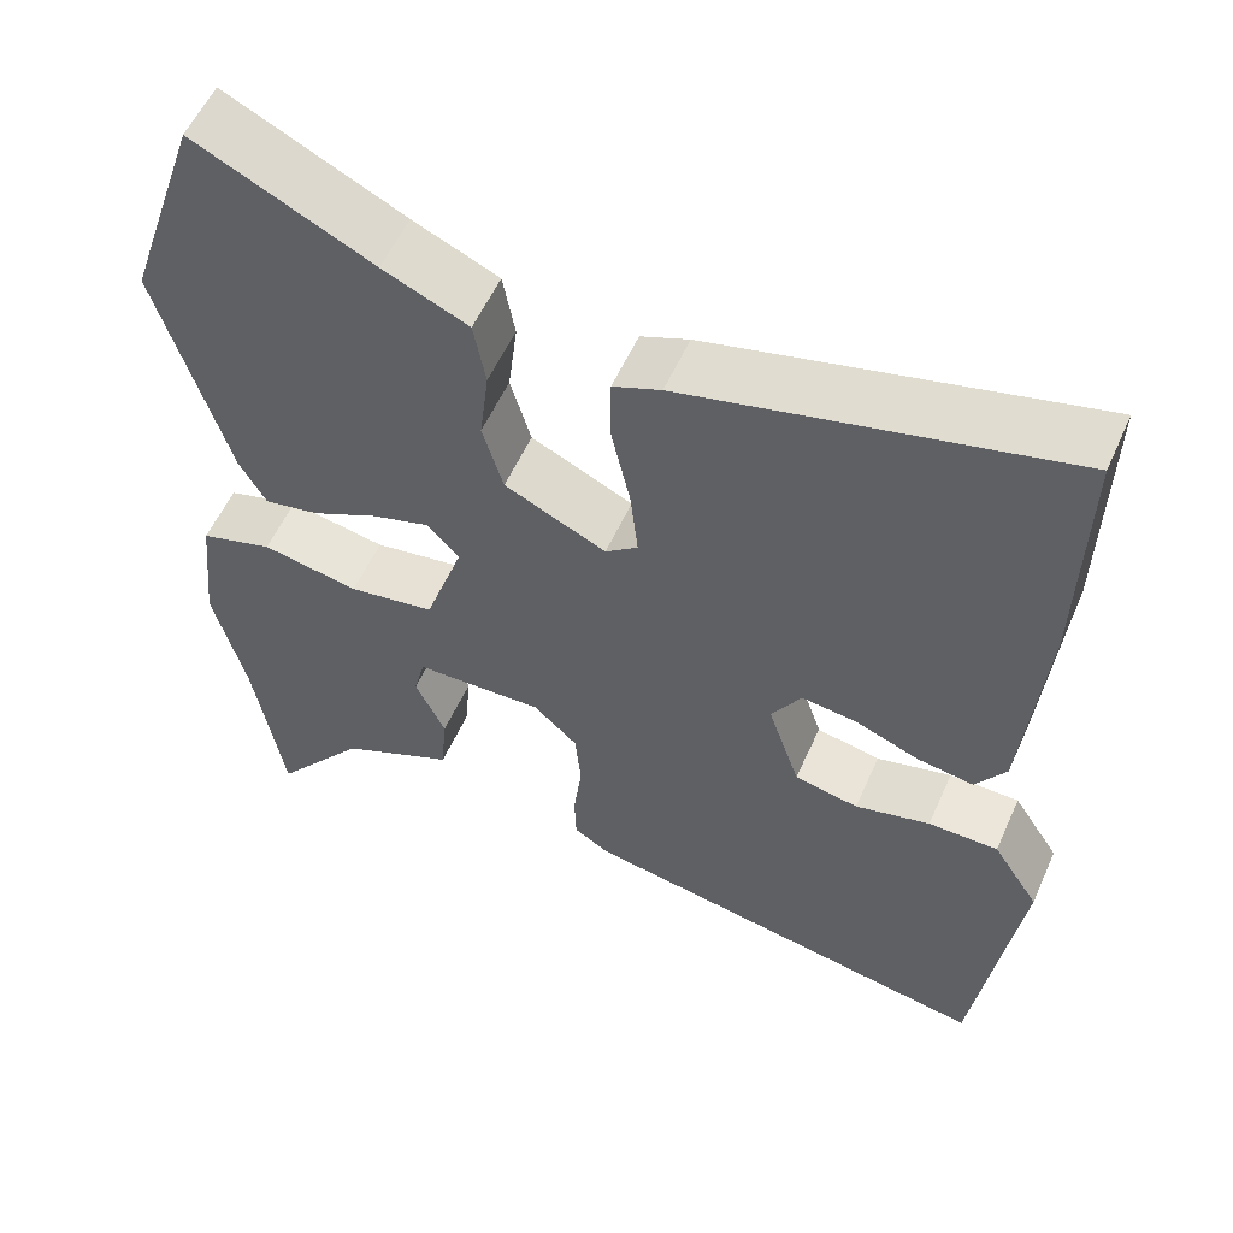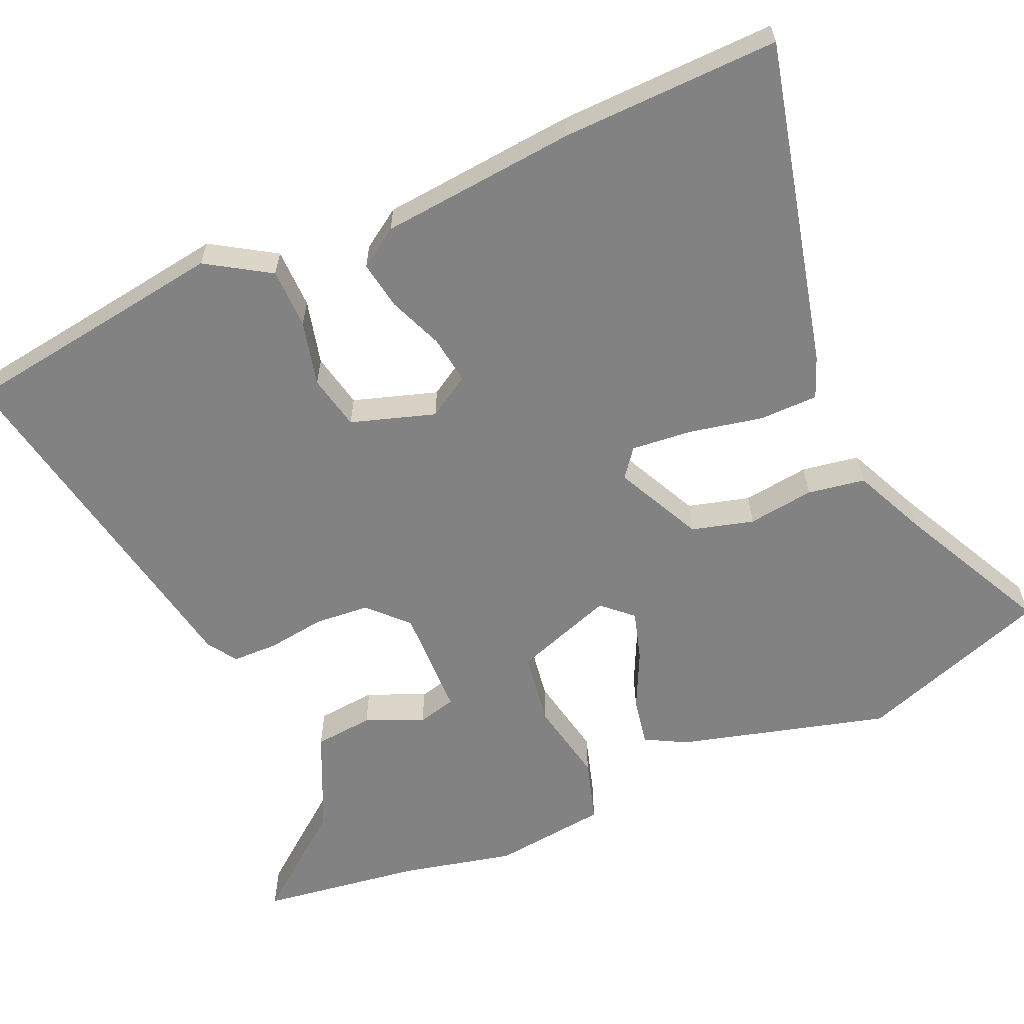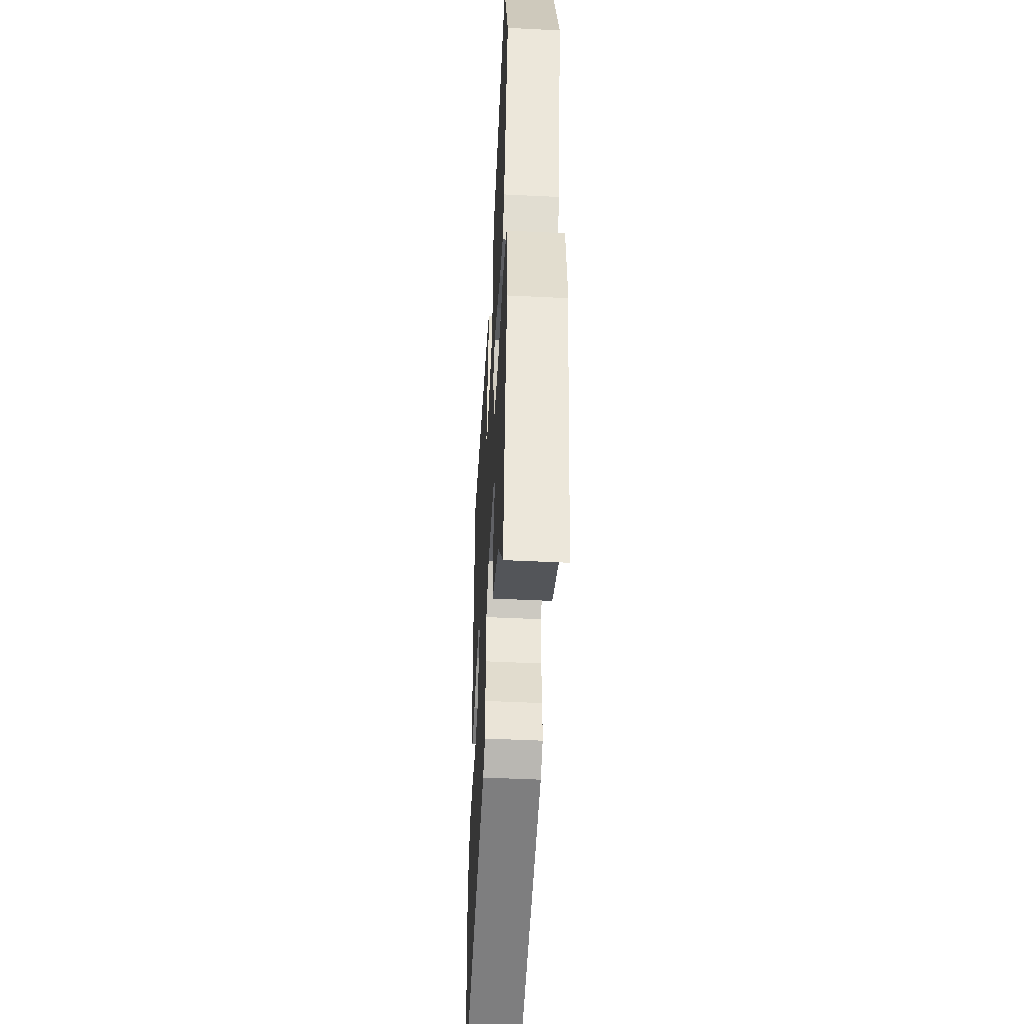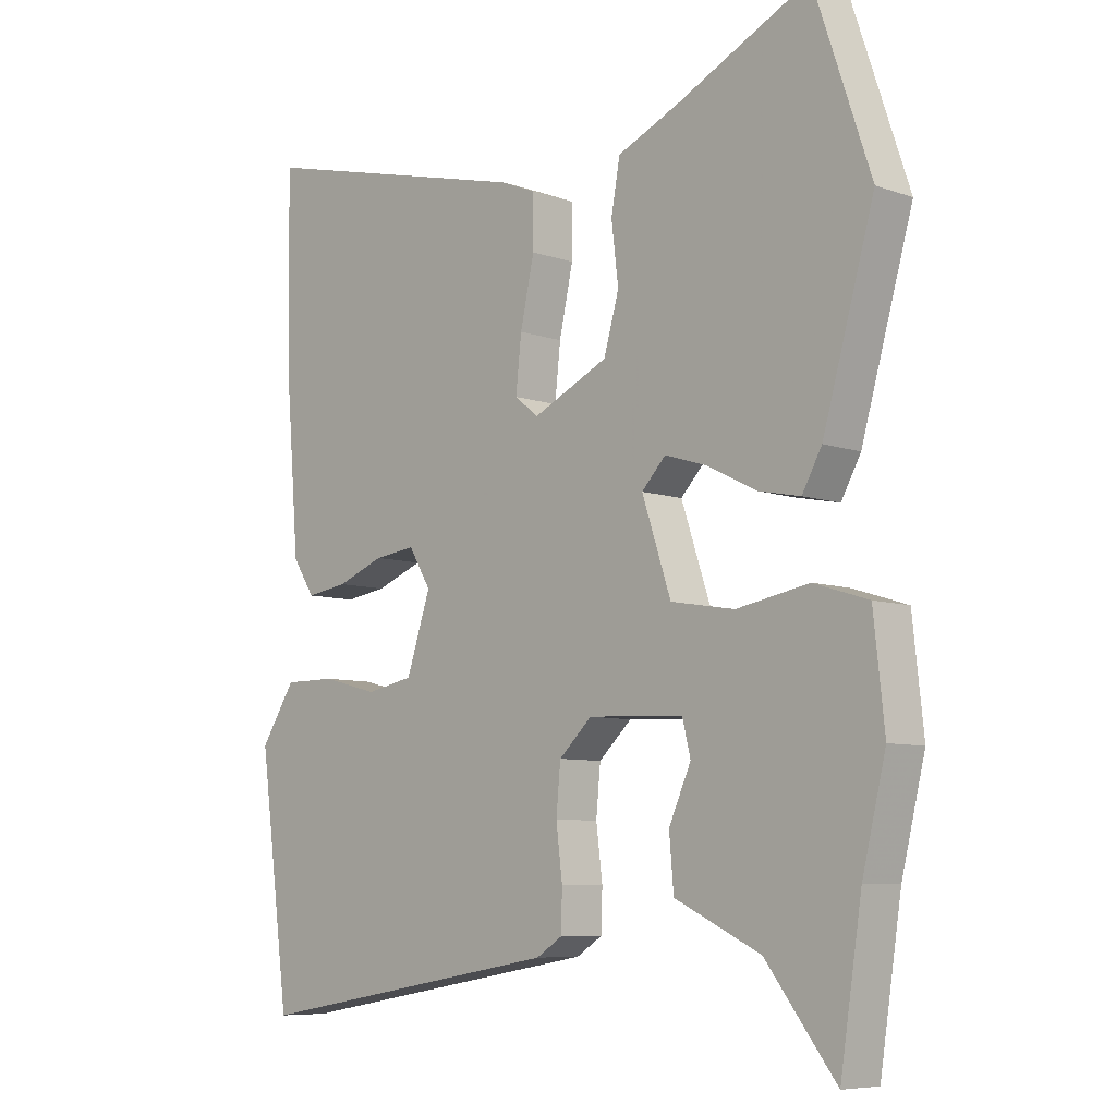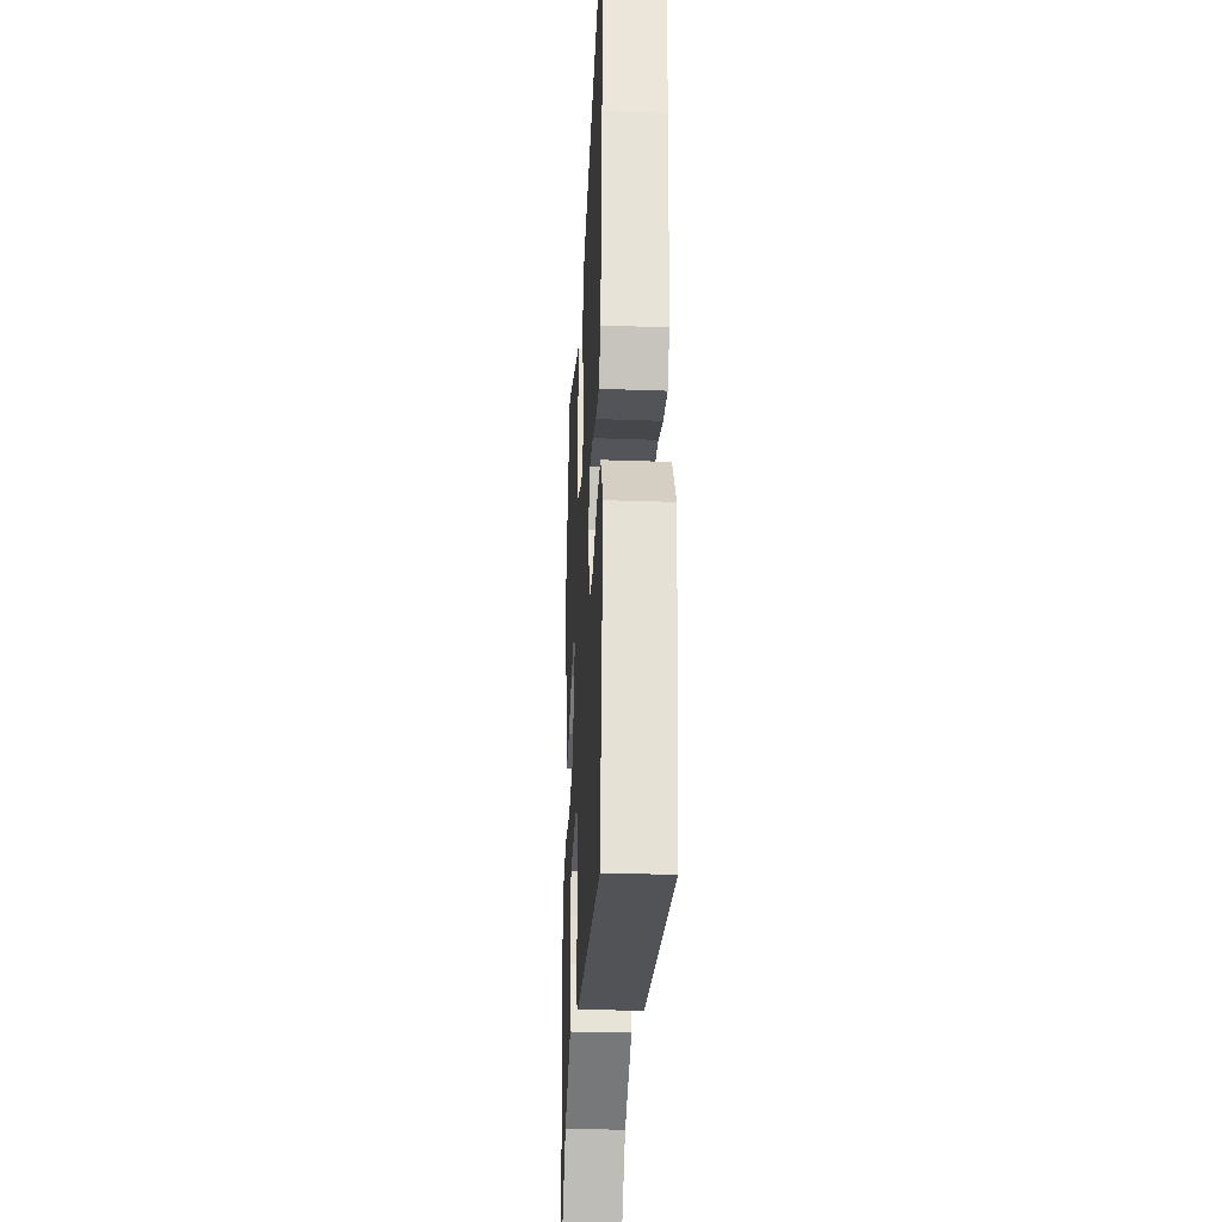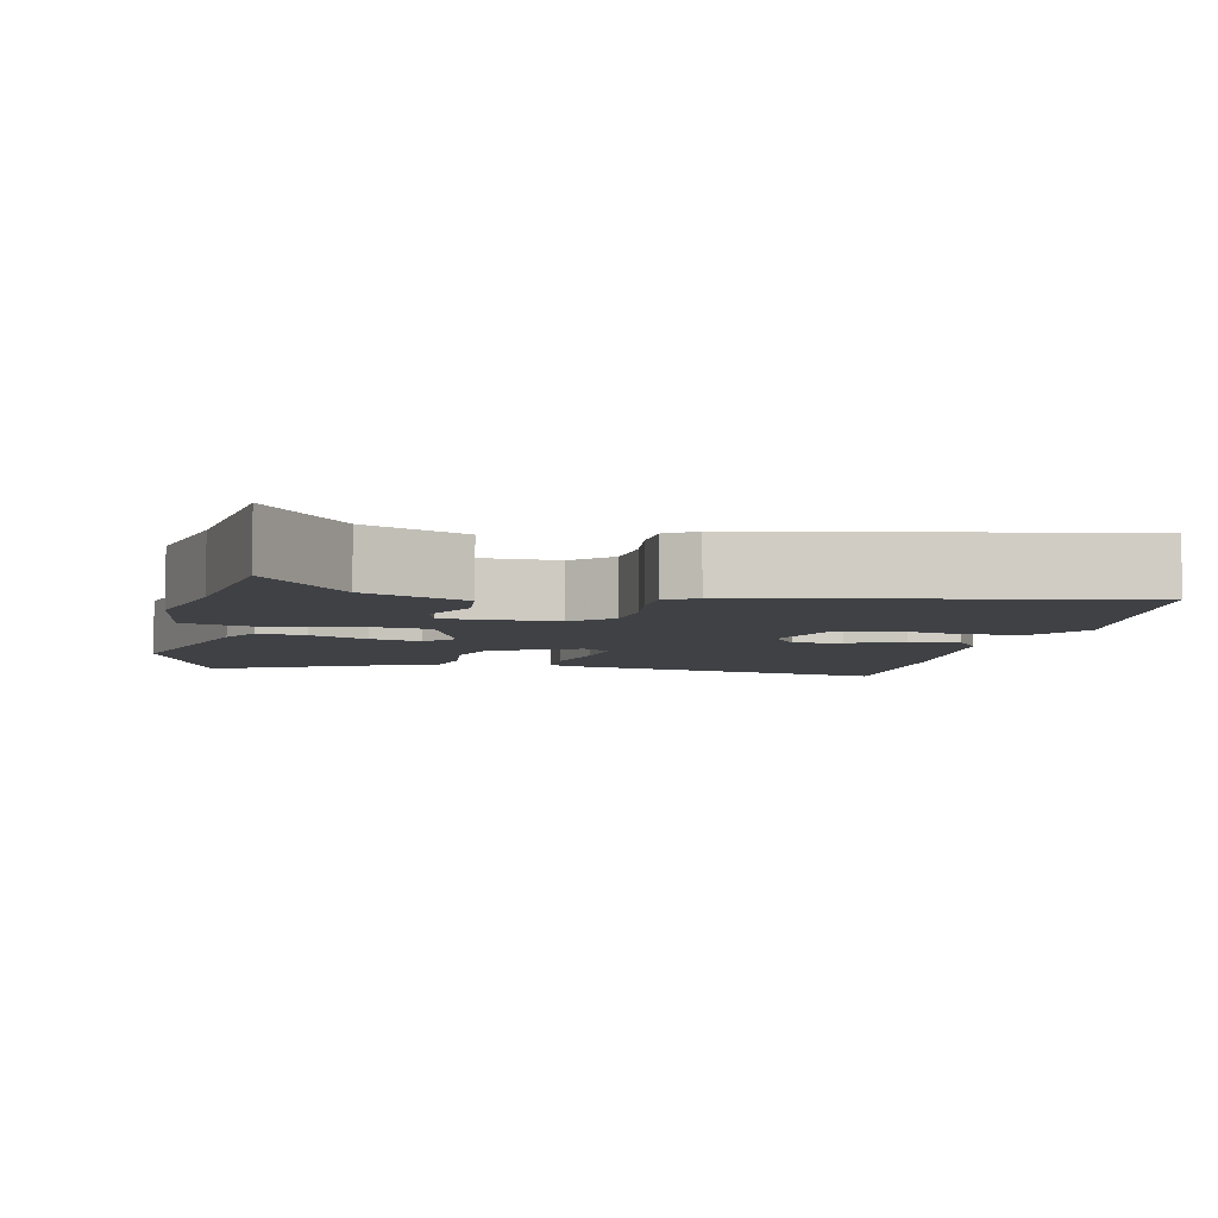
<metadata>
{"format":"obj","ext":"obj","renderer":"f3d","projection":"perspective","resolution":1024,"background":"white","views":[{"elev":56.6,"azim":-156.0,"up":"+Z"},{"elev":-60.8,"azim":-65.5,"up":"+Y"},{"elev":-49.5,"azim":86.9,"up":"+Z"},{"elev":-7.5,"azim":45.3,"up":"+Z"},{"elev":-31.9,"azim":-92.9,"up":"+Z"},{"elev":-5.4,"azim":168.8,"up":"+Y"}]}
</metadata>
<code>
v -0.497 0.07 0.302
v -0.501 0.07 0.598
v -0.059 0.07 0.487
v -0.003 0.07 0.464
v -0.003 0.07 0.384
v -0.025 0.07 0.284
v -0.034 0.07 0.201
v 0.004 0.07 0.171
v 0.123 0.07 0.227
v 0.147 0.07 0.311
v 0.136 0.07 0.402
v 0.15 0.07 0.48
v 0.25 0.07 0.524
v 0.458 0.07 0.625
v 0.547 0.07 0.361
v 0.466 0.07 0.077
v 0.435 0.07 0.021
v 0.37 0.07 0.034
v 0.292 0.07 0.073
v 0.224 0.07 0.094
v 0.186 0.07 0.054
v 0.232 0.07 -0.083
v 0.333 0.07 -0.1
v 0.447 0.07 -0.079
v 0.533 0.07 -0.106
v 0.55 0.07 -0.264
v 0.513 0.07 -0.416
v 0.479 0.07 -0.638
v 0.369 0.07 -0.495
v 0.234 0.07 -0.431
v 0.227 0.07 -0.35
v 0.262 0.07 -0.272
v 0.249 0.07 -0.219
v 0.098 0.07 -0.213
v 0.046 0.07 -0.262
v 0.039 0.07 -0.336
v 0.049 0.07 -0.416
v 0.047 0.07 -0.478
v 0.006 0.07 -0.504
v -0.488 0.07 -0.59
v -0.519 0.07 -0.355
v -0.537 0.07 -0.222
v -0.482 0.07 -0.137
v -0.4 0.07 -0.137
v -0.312 0.07 -0.16
v -0.237 0.07 -0.145
v -0.199 0.07 -0.031
v -0.234 0.07 0.027
v -0.299 0.07 0.019
v -0.374 0.07 -0.01
v -0.44 0.07 -0.02
v -0.475 0.07 0.034
v -0.497 0 0.302
v -0.501 0 0.598
v -0.059 0 0.487
v -0.003 0 0.464
v -0.003 0 0.384
v -0.025 0 0.284
v -0.034 0 0.201
v 0.004 0 0.171
v 0.123 0 0.227
v 0.147 0 0.311
v 0.136 0 0.402
v 0.15 0 0.48
v 0.25 0 0.524
v 0.458 0 0.625
v 0.547 0 0.361
v 0.466 0 0.077
v 0.435 0 0.021
v 0.37 0 0.034
v 0.292 0 0.073
v 0.224 0 0.094
v 0.186 0 0.054
v 0.232 0 -0.083
v 0.333 0 -0.1
v 0.447 0 -0.079
v 0.533 0 -0.106
v 0.55 0 -0.264
v 0.513 0 -0.416
v 0.479 0 -0.638
v 0.369 0 -0.495
v 0.234 0 -0.431
v 0.227 0 -0.35
v 0.262 0 -0.272
v 0.249 0 -0.219
v 0.098 0 -0.213
v 0.046 0 -0.262
v 0.039 0 -0.336
v 0.049 0 -0.416
v 0.047 0 -0.478
v 0.006 0 -0.504
v -0.488 0 -0.59
v -0.519 0 -0.355
v -0.537 0 -0.222
v -0.482 0 -0.137
v -0.4 0 -0.137
v -0.312 0 -0.16
v -0.237 0 -0.145
v -0.199 0 -0.031
v -0.234 0 0.027
v -0.299 0 0.019
v -0.374 0 -0.01
v -0.44 0 -0.02
v -0.475 0 0.034
f 49 50 51 52
f 48 49 52 1
f 42 43 44 45
f 41 42 45 46
f 40 41 46
f 39 40 46
f 36 37 38 39
f 35 36 39 46
f 34 35 46 47
f 29 30 31 32
f 27 28 29 32
f 27 32 33
f 26 27 33
f 23 24 25 26
f 22 23 26 33
f 21 22 33 34
f 16 17 18 19
f 16 19 20
f 13 14 15 16
f 13 16 20
f 10 11 12 13
f 9 10 13 20
f 8 9 20 21
f 3 4 5 6
f 3 6 7
f 48 1 2 3
f 48 3 7
f 47 48 7 8
f 8 21 34 47
f 104 103 102 101
f 53 104 101 100
f 97 96 95 94
f 98 97 94 93
f 98 93 92
f 98 92 91
f 91 90 89 88
f 98 91 88 87
f 99 98 87 86
f 84 83 82 81
f 84 81 80 79
f 85 84 79
f 85 79 78
f 78 77 76 75
f 85 78 75 74
f 86 85 74 73
f 71 70 69 68
f 72 71 68
f 68 67 66 65
f 72 68 65
f 65 64 63 62
f 72 65 62 61
f 73 72 61 60
f 58 57 56 55
f 59 58 55
f 55 54 53 100
f 59 55 100
f 60 59 100 99
f 99 86 73 60
f 1 53 54 2
f 2 54 55 3
f 3 55 56 4
f 4 56 57 5
f 5 57 58 6
f 6 58 59 7
f 7 59 60 8
f 8 60 61 9
f 9 61 62 10
f 10 62 63 11
f 11 63 64 12
f 12 64 65 13
f 13 65 66 14
f 14 66 67 15
f 15 67 68 16
f 16 68 69 17
f 17 69 70 18
f 18 70 71 19
f 19 71 72 20
f 20 72 73 21
f 21 73 74 22
f 22 74 75 23
f 23 75 76 24
f 24 76 77 25
f 25 77 78 26
f 26 78 79 27
f 27 79 80 28
f 28 80 81 29
f 29 81 82 30
f 30 82 83 31
f 31 83 84 32
f 32 84 85 33
f 33 85 86 34
f 34 86 87 35
f 35 87 88 36
f 36 88 89 37
f 37 89 90 38
f 38 90 91 39
f 39 91 92 40
f 40 92 93 41
f 41 93 94 42
f 42 94 95 43
f 43 95 96 44
f 44 96 97 45
f 45 97 98 46
f 46 98 99 47
f 47 99 100 48
f 48 100 101 49
f 49 101 102 50
f 50 102 103 51
f 51 103 104 52
f 52 104 53 1

</code>
